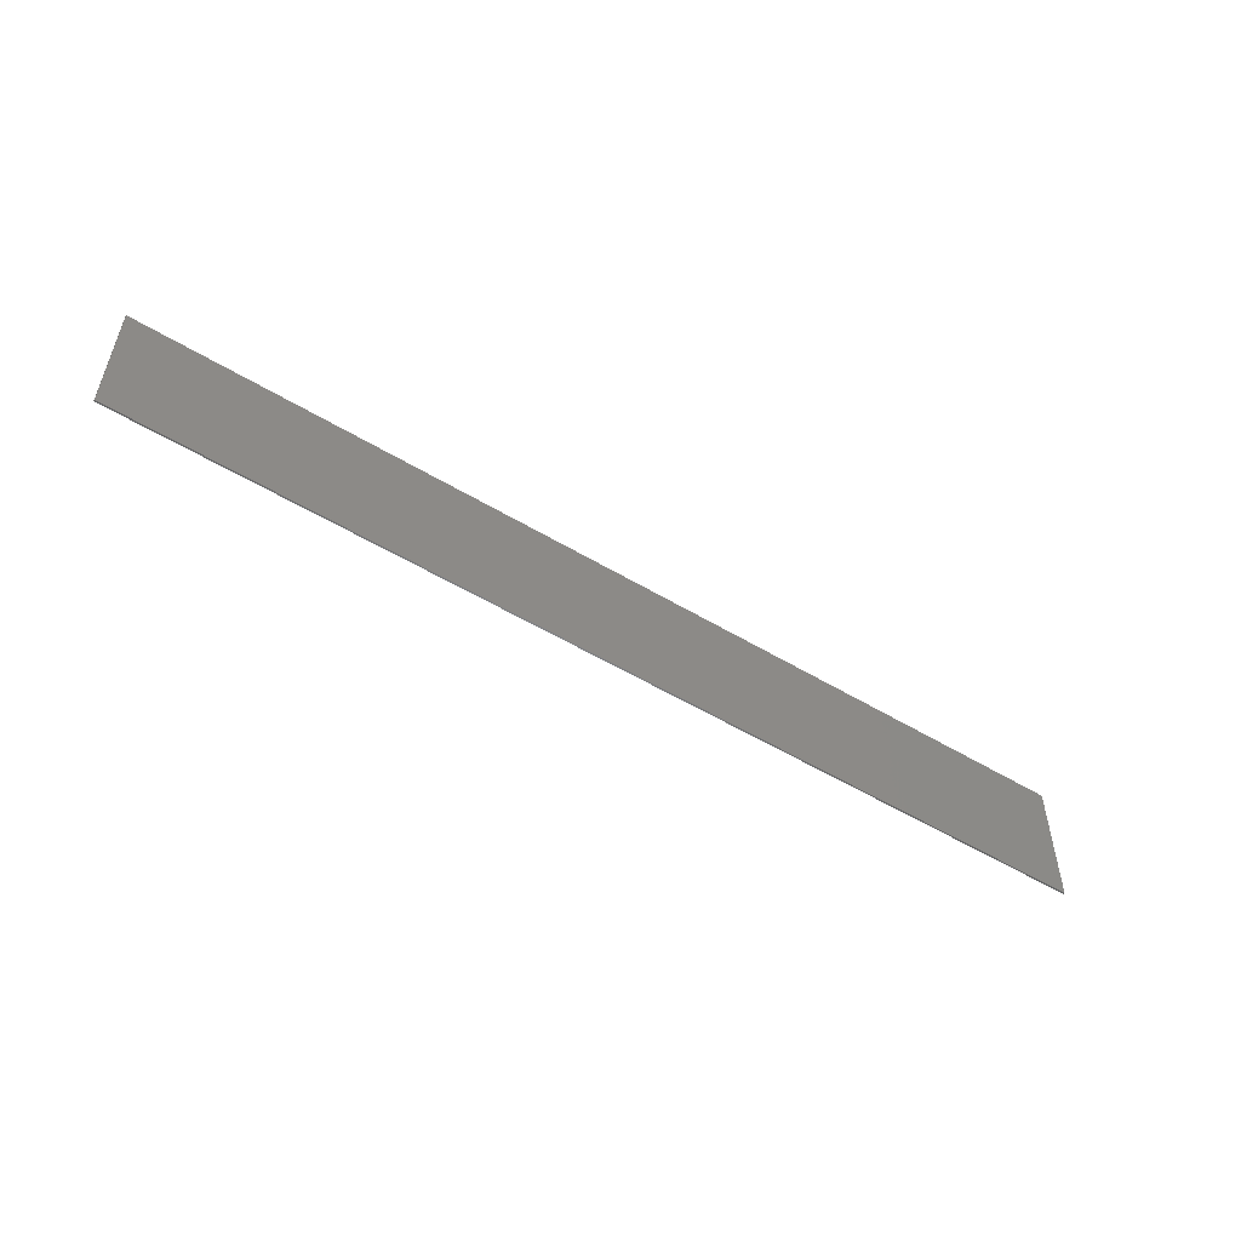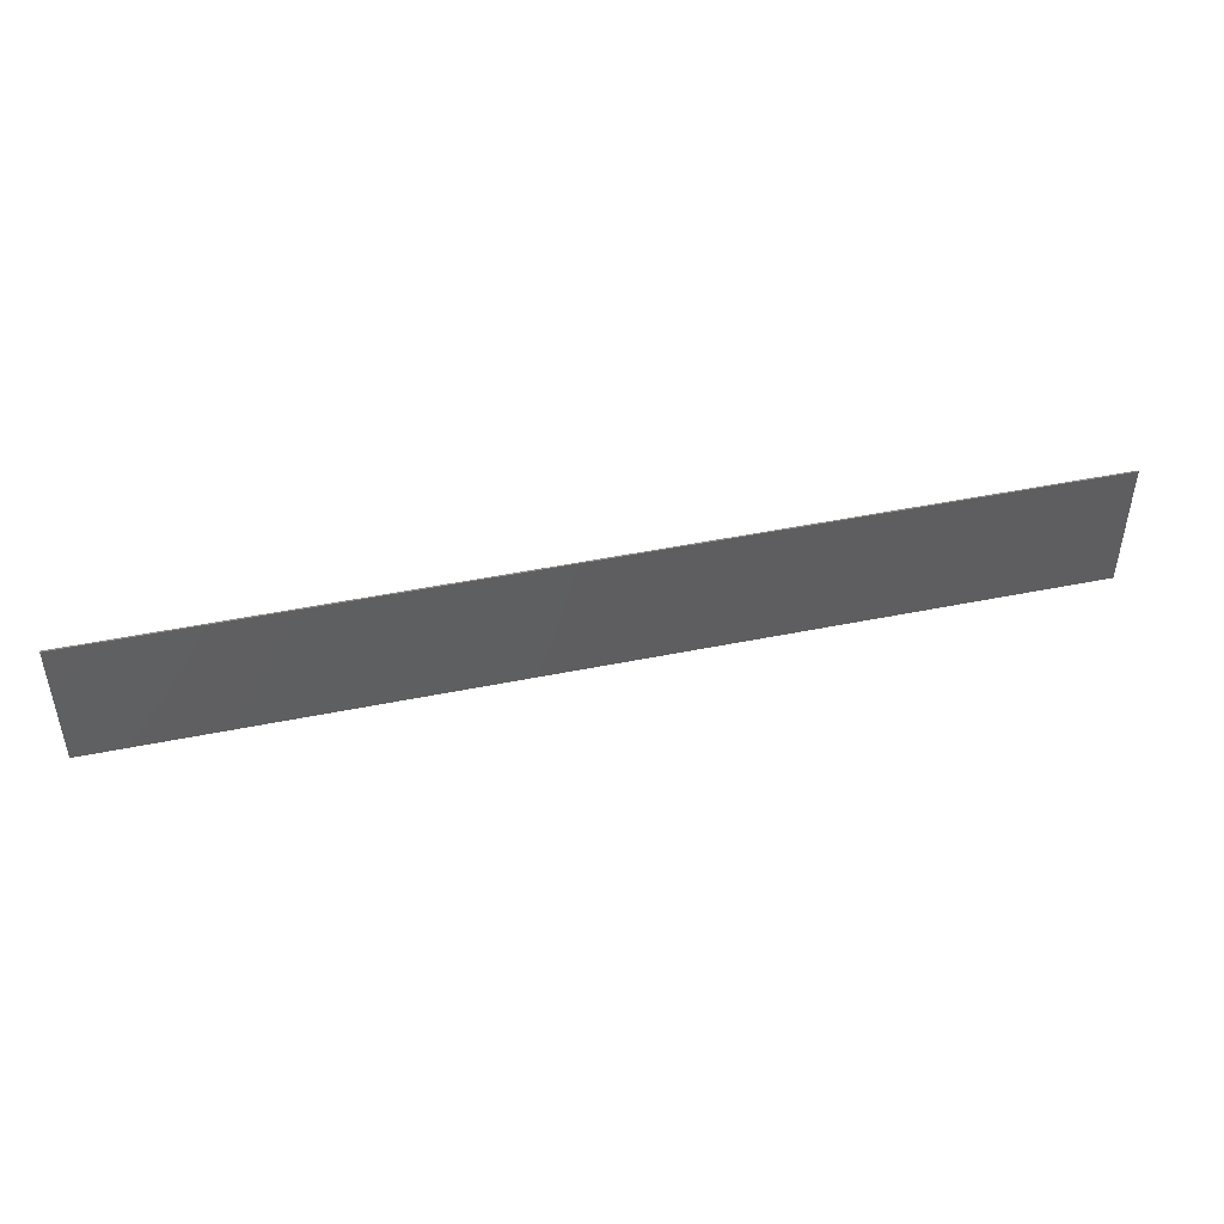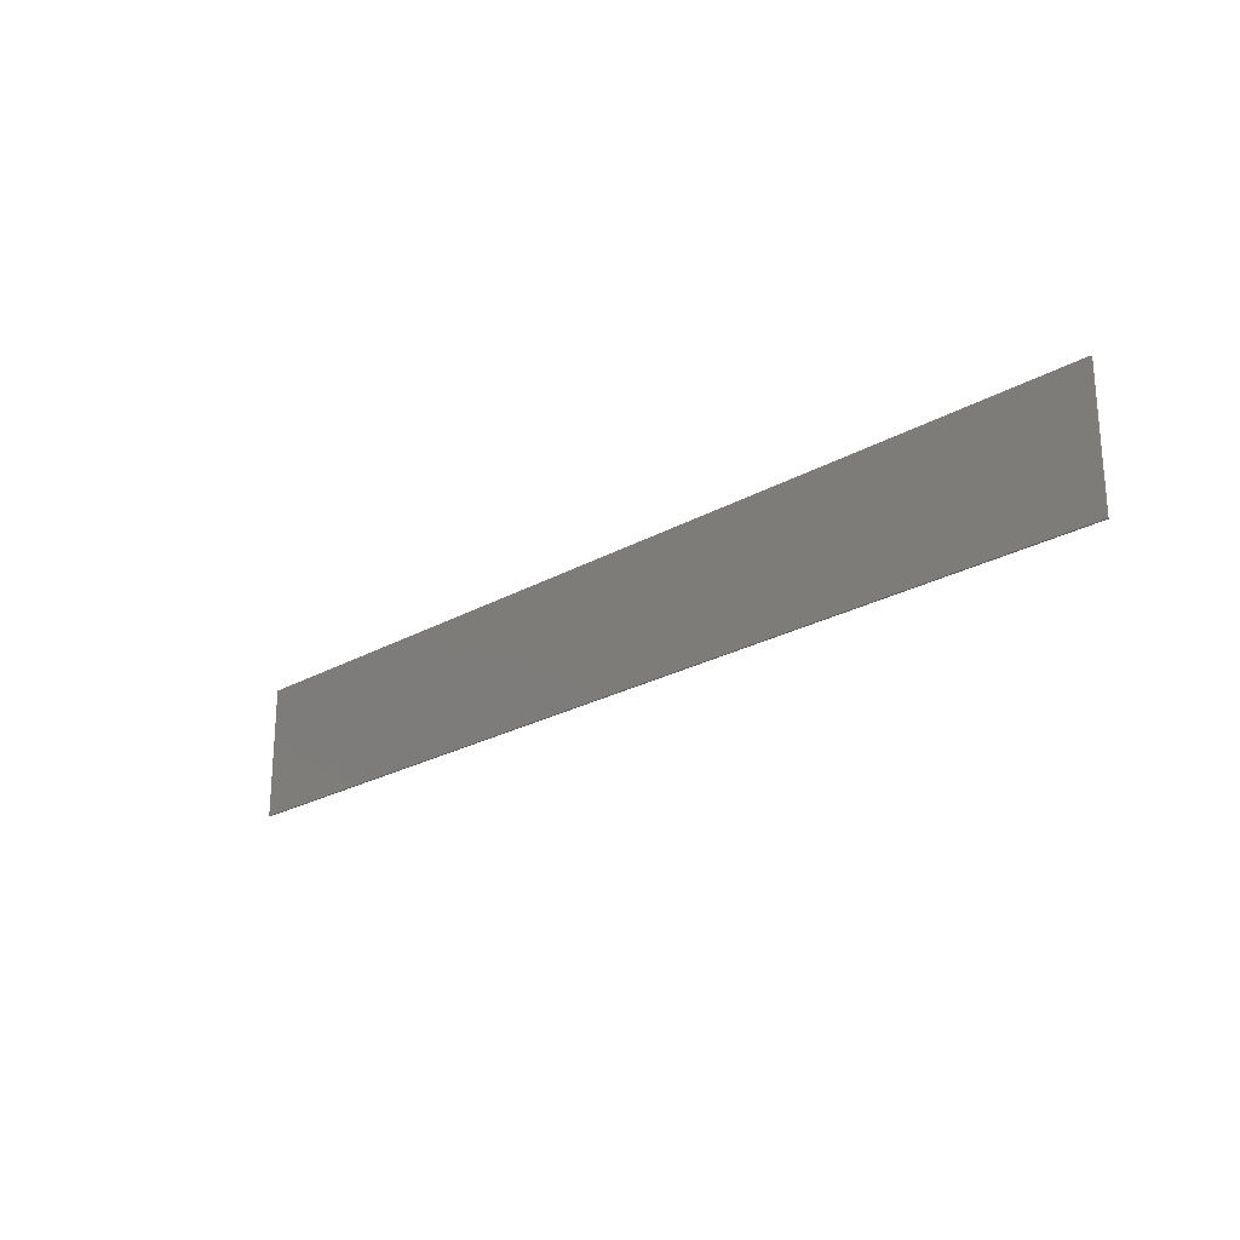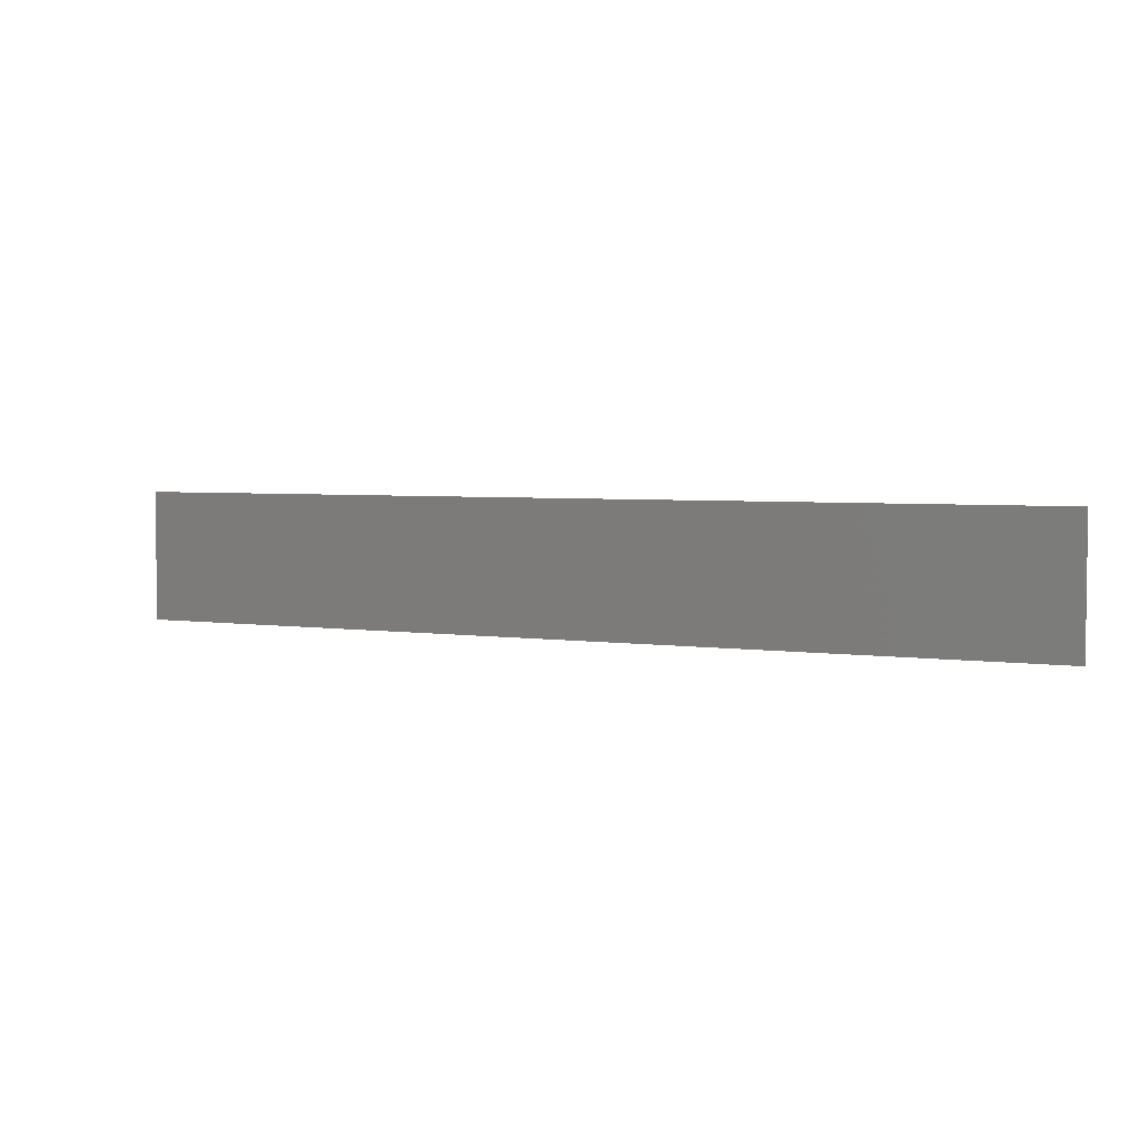
<metadata>
{"format":"stl","ext":"stl","renderer":"f3d","projection":"perspective","resolution":1024,"background":"white","views":[{"elev":-53.3,"azim":147.2,"up":"+Z"},{"elev":46.0,"azim":166.8,"up":"+Z"},{"elev":-23.7,"azim":-136.3,"up":"+Z"},{"elev":3.9,"azim":-154.0,"up":"+Z"}]}
</metadata>
<code>
# stl→obj: 272 verts, 501 faces
v 31.6 0 4.4
v 31.6 0 -4.4
v -31.6 0 -4.4
v -31.6 0 4.4
v -31.6 -0.1 4.4
v 31.6 -0.1 4.4
v -31.6 -0.1 -4.4
v 31.6 -0.1 -4.4
v -25.25 -0.1 0.7776
v -25.87 -0.1 1.517
v -26.26 -0.1 1.57
v -28.48 -0.1 2.4
v -28.16 -0.1 1.44
v -27.91 -0.1 1.781
v -27.2 -0.1 1.166
v -27.44 -0.1 0.6768
v -27.52 -0.1 0.0048
v -25.57 -0.1 1.368
v -25.36 -0.1 1.118
v -28.48 -0.1 -2.4
v -27.6 -0.1 -2.045
v -27.92 -0.1 -1.766
v -27.44 -0.1 -0.6528
v -27.2 -0.1 -1.142
v -25.24 -0.1 -0.7056
v -27.59 -0.1 2.054
v -26.29 -0.1 -1.546
v -25.91 -0.1 -1.493
v -25.59 -0.1 -1.33
v -25.37 -0.1 -1.066
v -27.24 -0.1 -2.242
v -24.32 -0.1 2.4
v -26.26 -0.1 2.4
v -25.48 -0.1 2.294
v -27.21 -0.1 2.246
v -24.88 -0.1 1.978
v -24.49 -0.1 1.464
v -24.32 -0.1 0.7776
v -24.32 -0.1 -0.7056
v -24.32 -0.1 -2.4
v -24.49 -0.1 -1.402
v -24.92 -0.1 -1.939
v -25.55 -0.1 -2.285
v -26.34 -0.1 -2.4
v -26.82 -0.1 -1.445
v -26.8 -0.1 1.469
v -28.34 -0.1 -1.008
v -28.48 -0.1 0.0048
v -28.33 -0.1 1.027
v -20.53 -0.1 -0.2832
v -20.2 -0.1 -1.512
v -20.32 -0.1 1.565
v -20.53 -0.1 0.5424
v -22.83 -0.1 0.5424
v -22.83 -0.1 1.565
v -22.83 -0.1 -0.2832
v -22.83 -0.1 -1.512
v -20.2 -0.1 2.4
v -20.32 -0.1 2.4
v -23.8 -0.1 2.4
v -23.8 -0.1 -2.4
v -20.2 -0.1 -2.4
v -17.04 -0.1 -2.4
v -19 -0.1 0.8976
v -19 -0.1 -2.4
v -18.94 -0.1 2.4
v -17 -0.1 -0.8976
v -17 -0.1 2.4
v -16.02 -0.1 -2.4
v -16.02 -0.1 2.4
v -19.98 -0.1 2.4
v -19.98 -0.1 -2.4
v -13.3 -0.1 1.546
v -13.3 -0.1 -2.4
v -11.88 -0.1 -2.4
v -11.88 -0.1 1.546
v -14.28 -0.1 -2.4
v -14.28 -0.1 1.546
v -15.72 -0.1 1.546
v -15.72 -0.1 -2.4
v -15.72 -0.1 2.4
v -11.88 -0.1 2.4
v -8.87 -0.1 1.416
v -9.082 -0.1 1.536
v -8.698 -0.1 0.9408
v -8.741 -0.1 1.214
v -9.384 -0.1 1.574
v -9.437 -0.1 0.3024
v -8.875 -0.1 0.456
v -8.741 -0.1 0.6528
v -8.122 -0.1 0.0576
v -8.424 -0.1 -0.096
v -7.982 -0.1 -0.432
v -7.896 -0.1 0.3072
v -8.832 -0.1 -1.296
v -9.542 -0.1 -0.5328
v -10.59 -0.1 -0.5328
v -10.59 -0.1 0.3024
v -10.59 -0.1 1.574
v -7.829 -0.1 -1.147
v -7.762 -0.1 0.6384
v -7.622 -0.1 2.4
v -7.81 -0.1 1.642
v -7.714 -0.1 1.042
v -8.568 -0.1 2.318
v -8.093 -0.1 2.064
v -9.25 -0.1 2.4
v -7.622 -0.1 -2.256
v -9.005 -0.1 -0.6864
v -9.216 -0.1 -0.5712
v -8.885 -0.1 -0.9168
v -7.757 -0.1 -2.078
v -7.81 -0.1 -1.723
v -10.59 -0.1 -2.4
v -8.822 -0.1 -1.795
v -8.784 -0.1 -2.15
v -8.707 -0.1 -2.4
v -11.58 -0.1 2.4
v -11.58 -0.1 -2.4
v -7.622 -0.1 -2.4
v -6.448 -0.1 -2.4
v -3.942 -0.1 -2.4
v -4.274 -0.1 -1.406
v -6.131 -0.1 -1.406
v -2.91 -0.1 2.4
v -4.643 -0.1 2.4
v -2.91 -0.1 -2.4
v -7.49 -0.1 2.4
v -7.49 -0.1 -2.4
v -5.776 -0.1 2.4
v -5.205 -0.1 1.44
v -5.872 -0.1 -0.6048
v -4.538 -0.1 -0.6048
v -1.682 -0.1 2.4
v -1.682 -0.1 -1.512
v 0.6656 -0.1 -1.512
v 0.6656 -0.1 2.4
v -2.666 -0.1 2.4
v -2.666 -0.1 -2.4
v 0.6656 -0.1 -2.4
v 4.638 -0.1 -0.648
v 4.883 -0.1 -1.277
v 4.936 -0.1 -1.027
v 4.859 -0.1 -0.8256
v 2.147 -0.1 -0.8688
v 3.078 -0.1 -0.8688
v 3.698 -0.1 -0.3312
v 2.714 -0.1 0
v 3.179 -0.1 -1.195
v 3.381 -0.1 -1.421
v 4.797 -0.1 0.96
v 4.936 -0.1 0.2688
v 5.291 -0.1 0.1104
v 5.694 -0.1 0.96
v 3.174 -0.1 1.325
v 3.318 -0.1 0.768
v 3.89 -0.1 1.642
v 3.323 -0.1 1.498
v 5.714 -0.1 -0.2928
v 5.853 -0.1 2.4
v 4.682 -0.1 2.309
v 5.214 -0.1 2.026
v 3.976 -0.1 2.4
v 4.264 -0.1 1.598
v 3.899 -0.1 0.5424
v 5.56 -0.1 1.57
v 2.147 -0.1 2.4
v 3.218 -0.1 2.314
v 5.853 -0.1 -0.9072
v 2.147 -0.1 -2.4
v 4.024 -0.1 -2.4
v 3.261 -0.1 -2.299
v 5.853 -0.1 -2.4
v 5.733 -0.1 -1.536
v 5.373 -0.1 -2.006
v 2.219 -0.1 1.027
v 4.797 -0.1 -2.299
v 3.688 -0.1 -1.555
v 4.115 -0.1 -1.598
v 2.301 -0.1 -1.517
v 2.33 -0.1 1.613
v 2.349 -0.1 0.4128
v 2.67 -0.1 2.045
v 2.68 -0.1 -1.997
v 4.226 -0.1 0.4656
v 4.538 -0.1 1.469
v 4.73 -0.1 -1.454
v 4.715 -0.1 1.253
v 3.126 -0.1 1.09
v 18.11 -0.1 -2.4
v 19.09 -0.1 -2.4
v 19.09 -0.1 2.4
v 18.11 -0.1 2.4
v 19.77 -0.1 -2.4
v 20.69 -0.1 -2.035
v 20.37 -0.1 -1.752
v 24.23 -0.1 2.4
v 22 -0.1 2.4
v 22.91 -0.1 2.237
v 23.29 -0.1 2.035
v 23.62 -0.1 1.752
v 24.07 -0.1 0.9936
v 24.23 -0.1 0
v 19.77 -0.1 2.4
v 20.69 -0.1 2.035
v 21.07 -0.1 2.237
v 24.23 -0.1 -2.4
v 23.29 -0.1 -2.035
v 22.91 -0.1 -2.237
v 24.07 -0.1 -0.9888
v 23.62 -0.1 -1.752
v 22 -0.1 -2.4
v 21.07 -0.1 -2.237
v 21.46 -0.1 1.483
v 21.06 -0.1 1.176
v 20.8 -0.1 0.672
v 22 -0.1 1.589
v 21.46 -0.1 -1.474
v 22 -0.1 -1.579
v 20.8 -0.1 -0.6624
v 21.06 -0.1 -1.162
v 19.77 -0.1 0
v 19.92 -0.1 0.9936
v 19.92 -0.1 -0.9888
v 22.53 -0.1 1.483
v 23.19 -0.1 0.672
v 22.93 -0.1 1.176
v 20.37 -0.1 1.752
v 20.72 -0.1 0
v 22.53 -0.1 -1.474
v 22.93 -0.1 -1.162
v 23.19 -0.1 -0.6624
v 23.28 -0.1 0
v 27.56 -0.1 -2.4
v 25.6 -0.1 0.8976
v 25.6 -0.1 -2.4
v 25.66 -0.1 2.4
v 27.6 -0.1 -0.8976
v 27.6 -0.1 2.4
v 28.58 -0.1 -2.4
v 28.58 -0.1 2.4
v 24.62 -0.1 2.4
v 24.62 -0.1 -2.4
v 0 -0.1 4.4
v 0 -0.1 -4.4
v 6.085 -0.1 2.4
v 6.085 -0.1 1.546
v 7.515 -0.1 1.546
v 8.504 -0.1 1.546
v 7.515 -0.1 -2.4
v 8.504 -0.1 -2.4
v 9.915 -0.1 1.546
v 9.915 -0.1 2.4
v 10.55 -0.1 -2.4
v 13.06 -0.1 -2.4
v 12.73 -0.1 -1.406
v 10.87 -0.1 -1.406
v 11.8 -0.1 1.44
v 11.13 -0.1 -0.6048
v 12.46 -0.1 -0.6048
v 14.09 -0.1 -2.4
v 12.36 -0.1 2.4
v 9.51 -0.1 -2.4
v 11.22 -0.1 2.4
v 13.88 -0.1 2.4
v 13.88 -0.1 1.546
v 15.32 -0.1 1.546
v 16.3 -0.1 1.546
v 15.32 -0.1 -2.4
v 16.3 -0.1 -2.4
v 17.72 -0.1 1.546
v 17.72 -0.1 2.4
f 1 2 3
f 3 4 1
f 5 6 1
f 1 4 5
f 7 5 4
f 4 3 7
f 8 7 3
f 3 2 8
f 6 8 2
f 2 1 6
f 9 10 11
f 12 13 14
f 15 16 17
f 17 9 15
f 18 10 9
f 9 19 18
f 20 21 22
f 23 24 25
f 9 17 23
f 23 25 9
f 12 14 26
f 24 27 28
f 28 25 24
f 29 30 25
f 25 28 29
f 20 31 21
f 32 33 34
f 12 26 35
f 32 36 37
f 32 34 36
f 32 37 38
f 39 38 9
f 9 25 39
f 40 41 42
f 40 39 41
f 40 42 43
f 40 43 44
f 20 44 31
f 24 45 27
f 12 35 33
f 9 11 46
f 46 15 9
f 20 47 48
f 12 48 49
f 12 49 13
f 20 22 47
f 28 43 42
f 42 29 28
f 17 48 47
f 47 23 17
f 10 18 36
f 36 34 10
f 37 36 18
f 18 19 37
f 49 48 17
f 17 16 49
f 39 25 30
f 30 41 39
f 29 42 41
f 41 30 29
f 19 9 38
f 38 37 19
f 45 24 22
f 22 21 45
f 22 24 23
f 23 47 22
f 49 16 15
f 15 13 49
f 13 15 26
f 26 14 13
f 15 46 35
f 35 26 15
f 21 31 44
f 44 45 21
f 44 27 45
f 35 46 11
f 11 33 35
f 34 33 11
f 11 10 34
f 27 44 43
f 43 28 27
f 50 51 52
f 52 53 50
f 54 53 52
f 52 55 54
f 51 50 56
f 56 57 51
f 51 58 59
f 59 52 51
f 55 52 59
f 59 60 55
f 51 57 61
f 61 62 51
f 60 54 55
f 54 60 61
f 61 56 54
f 61 57 56
f 54 56 50
f 50 53 54
f 63 64 65
f 66 67 68
f 67 69 70
f 70 68 67
f 63 69 67
f 67 64 63
f 65 64 71
f 71 72 65
f 66 71 64
f 64 67 66
f 73 74 75
f 75 76 73
f 77 78 79
f 79 80 77
f 78 81 79
f 73 78 77
f 77 74 73
f 76 82 73
f 73 82 81
f 81 78 73
f 83 84 85
f 85 86 83
f 84 87 88
f 88 85 84
f 89 90 85
f 85 88 89
f 91 92 93
f 94 91 93
f 95 96 97
f 98 88 87
f 87 99 98
f 100 101 94
f 94 93 100
f 102 103 104
f 102 105 106
f 102 107 105
f 102 106 103
f 104 101 108
f 102 104 108
f 109 110 96
f 96 111 109
f 112 108 113
f 101 100 113
f 113 108 101
f 95 111 96
f 95 97 114
f 114 115 95
f 116 115 114
f 117 116 114
f 107 118 99
f 93 92 109
f 109 111 93
f 109 92 89
f 89 110 109
f 118 98 99
f 89 92 90
f 97 98 118
f 118 119 97
f 84 83 106
f 106 105 84
f 103 106 83
f 83 86 103
f 97 119 114
f 92 91 94
f 94 90 92
f 88 98 97
f 97 96 88
f 95 100 93
f 93 111 95
f 100 95 115
f 115 113 100
f 107 99 87
f 113 115 116
f 85 90 94
f 94 101 85
f 117 112 113
f 113 116 117
f 85 101 104
f 103 86 85
f 85 104 103
f 105 107 87
f 87 84 105
f 96 110 89
f 89 88 96
f 117 120 108
f 108 112 117
f 121 122 123
f 123 124 121
f 125 126 127
f 128 129 130
f 131 132 133
f 133 132 124
f 124 123 133
f 127 123 122
f 124 129 121
f 132 129 124
f 130 129 132
f 132 131 130
f 126 130 131
f 126 131 133
f 123 127 126
f 126 133 123
f 134 135 136
f 136 137 134
f 134 138 139
f 139 135 134
f 136 135 139
f 139 140 136
f 141 142 143
f 143 144 141
f 145 146 147
f 147 148 145
f 146 149 150
f 150 147 146
f 151 152 153
f 153 154 151
f 155 156 157
f 157 158 155
f 154 153 159
f 160 161 162
f 160 163 161
f 164 157 156
f 156 165 164
f 160 162 166
f 160 166 154
f 167 168 163
f 160 154 159
f 159 169 160
f 170 171 172
f 173 174 175
f 167 145 176
f 173 177 171
f 173 169 174
f 173 175 177
f 150 178 179
f 179 147 150
f 170 180 145
f 167 176 181
f 145 182 176
f 167 181 183
f 170 184 180
f 164 165 185
f 185 186 164
f 187 141 147
f 147 179 187
f 145 148 182
f 151 188 186
f 186 185 151
f 167 183 168
f 170 172 184
f 155 189 156
f 187 142 141
f 151 185 152
f 180 184 150
f 150 149 180
f 165 156 148
f 148 147 165
f 161 186 188
f 188 162 161
f 152 141 144
f 144 153 152
f 184 172 178
f 178 150 184
f 174 142 187
f 187 175 174
f 179 177 175
f 175 187 179
f 151 166 162
f 162 188 151
f 166 151 154
f 142 174 169
f 169 143 142
f 158 157 163
f 163 168 158
f 143 169 144
f 153 144 169
f 169 159 153
f 172 171 179
f 179 178 172
f 147 185 165
f 161 163 157
f 157 164 161
f 161 164 186
f 149 146 145
f 145 180 149
f 155 181 176
f 176 189 155
f 156 189 176
f 176 182 156
f 158 183 181
f 181 155 158
f 179 171 177
f 148 156 182
f 147 141 152
f 152 185 147
f 183 158 168
f 190 191 192
f 192 193 190
f 194 195 196
f 197 198 199
f 197 199 200
f 197 201 202
f 197 200 201
f 197 202 203
f 204 205 206
f 207 208 209
f 207 210 211
f 207 203 210
f 207 209 212
f 194 213 195
f 207 211 208
f 204 206 198
f 214 215 216
f 216 217 214
f 218 219 220
f 220 221 218
f 194 212 213
f 204 222 223
f 194 224 222
f 225 217 226
f 226 227 225
f 204 223 228
f 217 216 229
f 229 226 217
f 230 231 232
f 232 219 230
f 194 196 224
f 220 219 232
f 204 228 205
f 220 232 233
f 233 229 220
f 229 233 226
f 227 200 199
f 199 225 227
f 209 208 231
f 231 230 209
f 202 201 200
f 200 227 202
f 223 222 229
f 229 216 223
f 210 231 208
f 208 211 210
f 224 220 229
f 229 222 224
f 228 223 216
f 216 215 228
f 220 224 196
f 196 221 220
f 218 221 196
f 196 195 218
f 232 203 233
f 227 226 203
f 203 202 227
f 231 210 203
f 203 232 231
f 233 203 226
f 198 206 205
f 205 214 198
f 228 215 214
f 214 205 228
f 217 198 214
f 218 212 219
f 195 213 212
f 212 218 195
f 217 225 199
f 199 198 217
f 219 212 209
f 209 230 219
f 234 235 236
f 237 238 239
f 238 240 241
f 241 239 238
f 234 240 238
f 238 235 234
f 236 235 242
f 242 243 236
f 237 242 235
f 235 238 237
f 12 5 7
f 7 20 12
f 5 12 32
f 40 20 7
f 5 32 60
f 5 60 58
f 61 40 7
f 40 61 60
f 60 32 40
f 62 61 7
f 5 58 71
f 5 71 70
f 72 62 7
f 62 72 71
f 71 58 62
f 69 72 7
f 5 70 81
f 5 81 82
f 82 244 5
f 80 69 7
f 69 80 81
f 81 70 69
f 75 80 7
f 7 245 75
f 244 82 118
f 244 118 102
f 119 75 245
f 120 119 245
f 118 82 75
f 75 119 118
f 244 102 128
f 244 128 125
f 129 120 245
f 120 129 128
f 128 102 120
f 127 129 245
f 244 125 138
f 244 138 137
f 139 127 245
f 127 139 138
f 138 125 127
f 140 139 245
f 244 137 167
f 244 167 160
f 170 140 245
f 140 170 167
f 167 137 140
f 173 170 245
f 246 247 248
f 249 248 250
f 250 251 249
f 249 252 253
f 253 246 249
f 246 248 249
f 244 160 246
f 244 246 253
f 254 255 256
f 256 257 254
f 258 259 260
f 260 259 257
f 257 256 260
f 256 255 261
f 261 262 256
f 257 263 254
f 263 257 259
f 259 264 263
f 264 259 258
f 262 264 258
f 262 258 260
f 260 256 262
f 247 246 160
f 160 173 247
f 247 173 250
f 250 248 247
f 264 253 252
f 263 264 252
f 252 251 263
f 252 249 251
f 265 266 267
f 268 267 269
f 269 270 268
f 268 271 272
f 272 265 268
f 265 267 268
f 265 262 266
f 266 262 261
f 261 269 266
f 267 266 269
f 193 272 271
f 271 190 193
f 270 190 271
f 271 268 270
f 244 253 264
f 244 264 262
f 244 262 265
f 244 265 272
f 272 6 244
f 6 272 193
f 6 193 192
f 250 173 245
f 251 250 245
f 263 251 245
f 254 263 245
f 255 254 245
f 261 255 245
f 269 261 245
f 270 269 245
f 245 8 270
f 190 270 8
f 191 190 8
f 204 192 191
f 191 194 204
f 6 192 204
f 6 204 197
f 194 191 8
f 207 194 8
f 242 197 207
f 207 243 242
f 6 197 242
f 6 242 241
f 6 241 240
f 240 8 6
f 240 243 8
f 243 207 8

</code>
